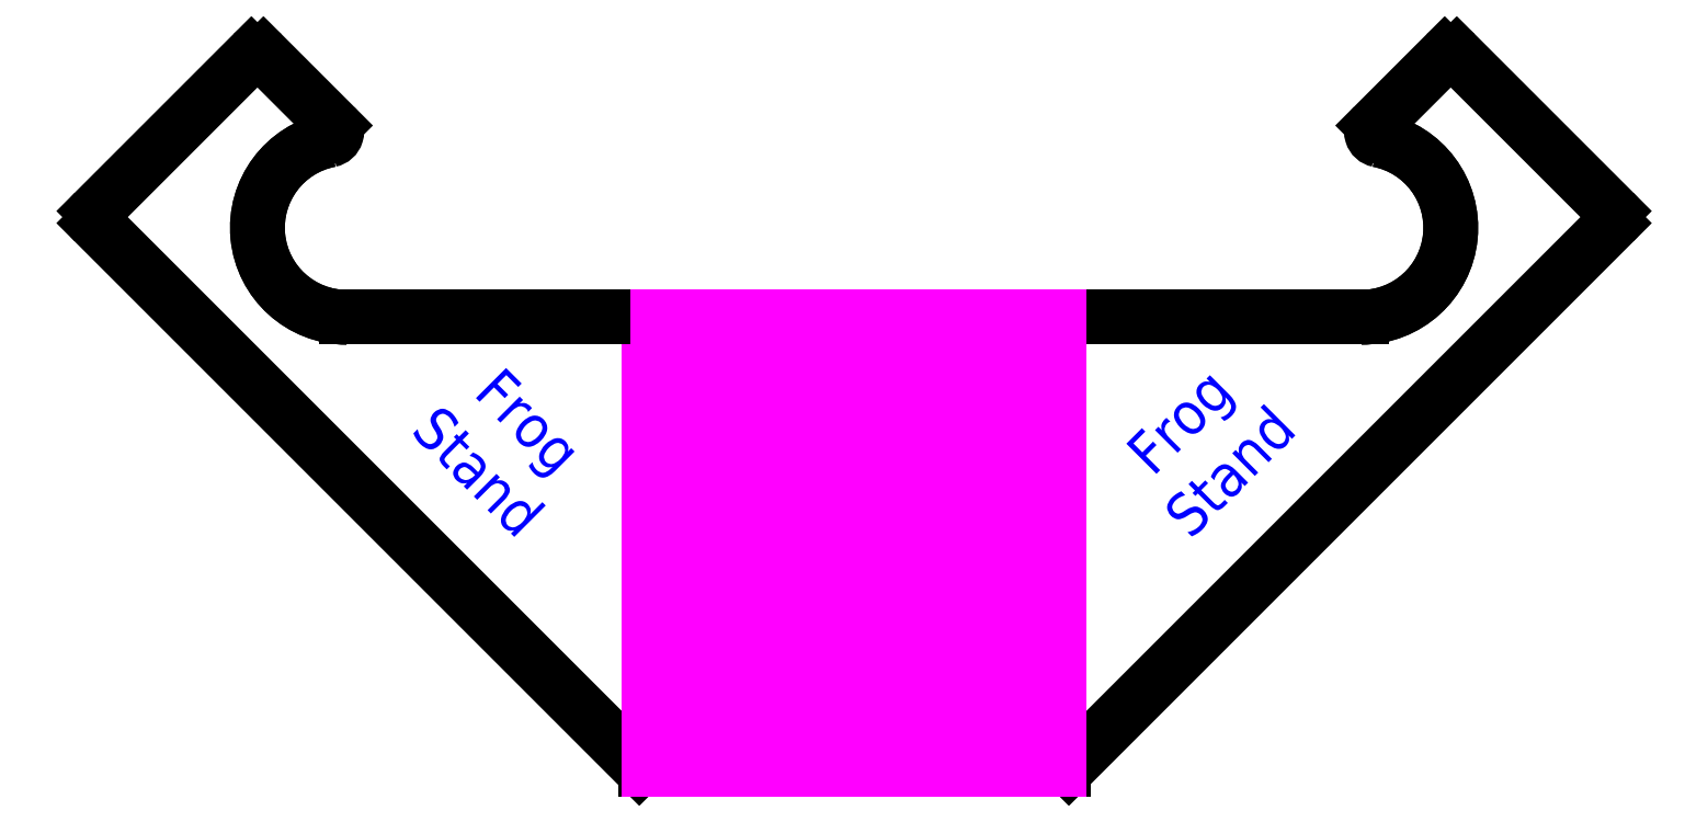
<metadata>
{"format":"dxf","ext":"dxf","renderer":"ezdxf+matplotlib","layout":"modelspace","background":"white","min_lineweight":24,"dpi":150}
</metadata>
<code>
0
SECTION
2
ENTITIES
0
LINE
8
Hinge
10
-3062
20
2016
11
-3062
21
2004
0
LINE
8
Hinge
10
-3062
20
2000
11
-3062
21
1988
0
LINE
8
Hinge
10
-3062
20
1984
11
-3062
21
1972
0
LINE
8
0
10
-3038
20
2016
11
-2978
21
2016
0
LINE
8
0
10
-3013
20
1962
11
-3038
21
1962
0
LINE
8
0
10
-2949
20
2027
11
-3012
21
1963
0
ARC
8
0
10
-2949
20
2027
40
1
50
315
51
45
0
LINE
8
0
10
-2967
20
2046
11
-2949
21
2028
0
ARC
8
0
10
-2968
20
2046
40
1
50
45
51
135
0
LINE
8
0
10
-2977
20
2038
11
-2968
21
2046
0
ARC
8
0
10
-2976
20
2037
40
1
50
135
51
259
0
ARC
8
0
10
-2978
20
2026
40
10.5
50
270
51
78.83
0
ARC
8
0
10
-2978
20
2026
40
10.5
50
270
51
78.83
0
ARC
8
0
10
-2978
20
2026
40
10.5
50
78.83
51
78.96
0
LINE
8
0
10
-3038
20
2016
11
-3097
21
2016
0
LINE
8
0
10
-3062
20
1962
11
-3038
21
1962
0
ARC
8
0
10
-3062
20
1963
40
1
50
225
51
270
0
LINE
8
0
10
-3127
20
2027
11
-3063
21
1963
0
ARC
8
0
10
-3126
20
2027
40
1
50
135
51
225
0
LINE
8
0
10
-3108
20
2046
11
-3127
21
2028
0
ARC
8
0
10
-3108
20
2046
40
1
50
45
51
135
0
LINE
8
0
10
-3099
20
2038
11
-3107
21
2046
0
ARC
8
0
10
-3099
20
2037
40
1
50
281
51
45
0
ARC
8
0
10
-3097
20
2026
40
10.5
50
101.2
51
270
0
ARC
8
0
10
-3097
20
2026
40
10.5
50
101.2
51
270
0
ARC
8
0
10
-3097
20
2026
40
10.5
50
101
51
101.2
0
LINE
8
Hinge
10
-3062
20
1968
11
-3062
21
1962
0
LINE
8
Hinge
10
-3061
20
2008
11
-3061
21
1996
0
LINE
8
Hinge
10
-3061
20
1992
11
-3061
21
1980
0
LINE
8
Hinge
10
-3061
20
1976
11
-3061
21
1964
0
LINE
8
Hinge
10
-3061
20
2016
11
-3061
21
2012
0
LINE
8
Hinge
10
-3060
20
2016
11
-3060
21
2004
0
LINE
8
Hinge
10
-3060
20
2000
11
-3060
21
1988
0
LINE
8
Hinge
10
-3060
20
1984
11
-3060
21
1972
0
LINE
8
Hinge
10
-3060
20
1968
11
-3060
21
1962
0
LINE
8
Hinge
10
-3059
20
2008
11
-3059
21
1996
0
LINE
8
Hinge
10
-3059
20
1992
11
-3059
21
1980
0
LINE
8
Hinge
10
-3059
20
1976
11
-3059
21
1964
0
LINE
8
Hinge
10
-3059
20
2016
11
-3059
21
2012
0
LINE
8
Hinge
10
-3058
20
2016
11
-3058
21
2004
0
LINE
8
Hinge
10
-3058
20
2000
11
-3058
21
1988
0
LINE
8
Hinge
10
-3058
20
1984
11
-3058
21
1972
0
LINE
8
Hinge
10
-3058
20
1968
11
-3058
21
1962
0
LINE
8
Hinge
10
-3057
20
2008
11
-3057
21
1996
0
LINE
8
Hinge
10
-3057
20
1992
11
-3057
21
1980
0
LINE
8
Hinge
10
-3057
20
1976
11
-3057
21
1964
0
LINE
8
Hinge
10
-3057
20
2016
11
-3057
21
2012
0
LINE
8
Hinge
10
-3056
20
2016
11
-3056
21
2004
0
LINE
8
Hinge
10
-3056
20
2000
11
-3056
21
1988
0
LINE
8
Hinge
10
-3056
20
1984
11
-3056
21
1972
0
LINE
8
Hinge
10
-3056
20
1968
11
-3056
21
1962
0
LINE
8
Hinge
10
-3055
20
2008
11
-3055
21
1996
0
LINE
8
Hinge
10
-3055
20
1992
11
-3055
21
1980
0
LINE
8
Hinge
10
-3055
20
1976
11
-3055
21
1964
0
LINE
8
Hinge
10
-3055
20
2016
11
-3055
21
2012
0
LINE
8
Hinge
10
-3054
20
2016
11
-3054
21
2004
0
LINE
8
Hinge
10
-3054
20
2000
11
-3054
21
1988
0
LINE
8
Hinge
10
-3054
20
1984
11
-3054
21
1972
0
LINE
8
Hinge
10
-3054
20
1968
11
-3054
21
1962
0
LINE
8
Hinge
10
-3053
20
2008
11
-3053
21
1996
0
LINE
8
Hinge
10
-3053
20
1992
11
-3053
21
1980
0
LINE
8
Hinge
10
-3053
20
1976
11
-3053
21
1964
0
LINE
8
Hinge
10
-3053
20
2016
11
-3053
21
2012
0
LINE
8
Hinge
10
-3052
20
2016
11
-3052
21
2004
0
LINE
8
Hinge
10
-3052
20
2000
11
-3052
21
1988
0
LINE
8
Hinge
10
-3052
20
1984
11
-3052
21
1972
0
LINE
8
Hinge
10
-3052
20
1968
11
-3052
21
1962
0
LINE
8
Hinge
10
-3051
20
2008
11
-3051
21
1996
0
LINE
8
Hinge
10
-3051
20
1992
11
-3051
21
1980
0
LINE
8
Hinge
10
-3051
20
1976
11
-3051
21
1964
0
LINE
8
Hinge
10
-3051
20
2016
11
-3051
21
2012
0
LINE
8
Hinge
10
-3050
20
2016
11
-3050
21
2004
0
LINE
8
Hinge
10
-3050
20
2000
11
-3050
21
1988
0
LINE
8
Hinge
10
-3050
20
1984
11
-3050
21
1972
0
LINE
8
Hinge
10
-3050
20
1968
11
-3050
21
1962
0
LINE
8
Hinge
10
-3049
20
2008
11
-3049
21
1996
0
LINE
8
Hinge
10
-3049
20
1992
11
-3049
21
1980
0
LINE
8
Hinge
10
-3049
20
1976
11
-3049
21
1964
0
LINE
8
Hinge
10
-3049
20
2016
11
-3049
21
2012
0
LINE
8
Hinge
10
-3048
20
2016
11
-3048
21
2004
0
LINE
8
Hinge
10
-3048
20
2000
11
-3048
21
1988
0
LINE
8
Hinge
10
-3048
20
1984
11
-3048
21
1972
0
LINE
8
Hinge
10
-3048
20
1968
11
-3048
21
1962
0
LINE
8
Hinge
10
-3047
20
2008
11
-3047
21
1996
0
LINE
8
Hinge
10
-3047
20
1992
11
-3047
21
1980
0
LINE
8
Hinge
10
-3047
20
1976
11
-3047
21
1964
0
LINE
8
Hinge
10
-3047
20
2016
11
-3047
21
2012
0
LINE
8
Hinge
10
-3046
20
2016
11
-3046
21
2004
0
LINE
8
Hinge
10
-3046
20
2000
11
-3046
21
1988
0
LINE
8
Hinge
10
-3046
20
1984
11
-3046
21
1972
0
LINE
8
Hinge
10
-3046
20
1968
11
-3046
21
1962
0
LINE
8
Hinge
10
-3045
20
2008
11
-3045
21
1996
0
LINE
8
Hinge
10
-3045
20
1992
11
-3045
21
1980
0
LINE
8
Hinge
10
-3045
20
1976
11
-3045
21
1964
0
LINE
8
Hinge
10
-3045
20
2016
11
-3045
21
2012
0
LINE
8
Hinge
10
-3044
20
2016
11
-3044
21
2004
0
LINE
8
Hinge
10
-3044
20
2000
11
-3044
21
1988
0
LINE
8
Hinge
10
-3044
20
1984
11
-3044
21
1972
0
LINE
8
Hinge
10
-3044
20
1968
11
-3044
21
1962
0
LINE
8
Hinge
10
-3043
20
2008
11
-3043
21
1996
0
LINE
8
Hinge
10
-3043
20
1992
11
-3043
21
1980
0
LINE
8
Hinge
10
-3043
20
1976
11
-3043
21
1964
0
LINE
8
Hinge
10
-3043
20
2016
11
-3043
21
2012
0
LINE
8
Hinge
10
-3042
20
2016
11
-3042
21
2004
0
LINE
8
Hinge
10
-3042
20
2000
11
-3042
21
1988
0
LINE
8
Hinge
10
-3042
20
1984
11
-3042
21
1972
0
LINE
8
Hinge
10
-3042
20
1968
11
-3042
21
1962
0
LINE
8
Hinge
10
-3041
20
2008
11
-3041
21
1996
0
LINE
8
Hinge
10
-3041
20
1992
11
-3041
21
1980
0
LINE
8
Hinge
10
-3041
20
1976
11
-3041
21
1964
0
LINE
8
Hinge
10
-3041
20
2016
11
-3041
21
2012
0
LINE
8
Hinge
10
-3040
20
2016
11
-3040
21
2004
0
LINE
8
Hinge
10
-3040
20
2000
11
-3040
21
1988
0
LINE
8
Hinge
10
-3040
20
1984
11
-3040
21
1972
0
LINE
8
Hinge
10
-3040
20
1968
11
-3040
21
1962
0
LINE
8
Hinge
10
-3039
20
2008
11
-3039
21
1996
0
LINE
8
Hinge
10
-3039
20
1992
11
-3039
21
1980
0
LINE
8
Hinge
10
-3039
20
1976
11
-3039
21
1964
0
LINE
8
Hinge
10
-3039
20
2016
11
-3039
21
2012
0
LINE
8
Hinge
10
-3038
20
2016
11
-3038
21
2004
0
LINE
8
Hinge
10
-3038
20
2000
11
-3038
21
1988
0
LINE
8
Hinge
10
-3038
20
1984
11
-3038
21
1972
0
LINE
8
Hinge
10
-3038
20
1968
11
-3038
21
1962
0
LINE
8
Hinge
10
-3037
20
2008
11
-3037
21
1996
0
LINE
8
Hinge
10
-3037
20
1992
11
-3037
21
1980
0
LINE
8
Hinge
10
-3037
20
1976
11
-3037
21
1964
0
LINE
8
Hinge
10
-3037
20
2016
11
-3037
21
2012
0
LINE
8
Hinge
10
-3036
20
2016
11
-3036
21
2004
0
LINE
8
Hinge
10
-3036
20
2000
11
-3036
21
1988
0
LINE
8
Hinge
10
-3036
20
1984
11
-3036
21
1972
0
LINE
8
Hinge
10
-3036
20
1968
11
-3036
21
1962
0
LINE
8
Hinge
10
-3035
20
2008
11
-3035
21
1996
0
LINE
8
Hinge
10
-3035
20
1992
11
-3035
21
1980
0
LINE
8
Hinge
10
-3035
20
1976
11
-3035
21
1964
0
LINE
8
Hinge
10
-3035
20
2016
11
-3035
21
2012
0
LINE
8
Hinge
10
-3034
20
2016
11
-3034
21
2004
0
LINE
8
Hinge
10
-3034
20
2000
11
-3034
21
1988
0
LINE
8
Hinge
10
-3034
20
1984
11
-3034
21
1972
0
LINE
8
Hinge
10
-3034
20
1968
11
-3034
21
1962
0
LINE
8
Hinge
10
-3033
20
2008
11
-3033
21
1996
0
LINE
8
Hinge
10
-3033
20
1992
11
-3033
21
1980
0
LINE
8
Hinge
10
-3033
20
1976
11
-3033
21
1964
0
LINE
8
Hinge
10
-3033
20
2016
11
-3033
21
2012
0
LINE
8
Hinge
10
-3032
20
2016
11
-3032
21
2004
0
LINE
8
Hinge
10
-3032
20
2000
11
-3032
21
1988
0
LINE
8
Hinge
10
-3032
20
1984
11
-3032
21
1972
0
LINE
8
Hinge
10
-3032
20
1968
11
-3032
21
1962
0
LINE
8
Hinge
10
-3031
20
2008
11
-3031
21
1996
0
LINE
8
Hinge
10
-3031
20
1992
11
-3031
21
1980
0
LINE
8
Hinge
10
-3031
20
1976
11
-3031
21
1964
0
LINE
8
Hinge
10
-3031
20
2016
11
-3031
21
2012
0
LINE
8
Hinge
10
-3030
20
2016
11
-3030
21
2004
0
LINE
8
Hinge
10
-3030
20
2000
11
-3030
21
1988
0
LINE
8
Hinge
10
-3030
20
1984
11
-3030
21
1972
0
LINE
8
Hinge
10
-3030
20
1968
11
-3030
21
1962
0
LINE
8
Hinge
10
-3029
20
2008
11
-3029
21
1996
0
LINE
8
Hinge
10
-3029
20
1992
11
-3029
21
1980
0
LINE
8
Hinge
10
-3029
20
1976
11
-3029
21
1964
0
LINE
8
Hinge
10
-3029
20
2016
11
-3029
21
2012
0
LINE
8
Hinge
10
-3028
20
2016
11
-3028
21
2004
0
LINE
8
Hinge
10
-3028
20
2000
11
-3028
21
1988
0
LINE
8
Hinge
10
-3028
20
1984
11
-3028
21
1972
0
LINE
8
Hinge
10
-3028
20
1968
11
-3028
21
1962
0
LINE
8
Hinge
10
-3027
20
2008
11
-3027
21
1996
0
LINE
8
Hinge
10
-3027
20
1992
11
-3027
21
1980
0
LINE
8
Hinge
10
-3027
20
1976
11
-3027
21
1964
0
LINE
8
Hinge
10
-3027
20
2016
11
-3027
21
2012
0
LINE
8
Hinge
10
-3026
20
2016
11
-3026
21
2004
0
LINE
8
Hinge
10
-3026
20
2000
11
-3026
21
1988
0
LINE
8
Hinge
10
-3026
20
1984
11
-3026
21
1972
0
LINE
8
Hinge
10
-3026
20
1968
11
-3026
21
1962
0
LINE
8
Hinge
10
-3025
20
2008
11
-3025
21
1996
0
LINE
8
Hinge
10
-3025
20
1992
11
-3025
21
1980
0
LINE
8
Hinge
10
-3025
20
1976
11
-3025
21
1964
0
LINE
8
Hinge
10
-3025
20
2016
11
-3025
21
2012
0
LINE
8
Hinge
10
-3024
20
2016
11
-3024
21
2004
0
LINE
8
Hinge
10
-3024
20
2000
11
-3024
21
1988
0
LINE
8
Hinge
10
-3024
20
1984
11
-3024
21
1972
0
LINE
8
Hinge
10
-3024
20
1968
11
-3024
21
1962
0
LINE
8
Hinge
10
-3023
20
2008
11
-3023
21
1996
0
LINE
8
Hinge
10
-3023
20
1992
11
-3023
21
1980
0
LINE
8
Hinge
10
-3023
20
1976
11
-3023
21
1964
0
LINE
8
Hinge
10
-3023
20
2016
11
-3023
21
2012
0
LINE
8
Hinge
10
-3022
20
2016
11
-3022
21
2004
0
LINE
8
Hinge
10
-3022
20
2000
11
-3022
21
1988
0
LINE
8
Hinge
10
-3022
20
1984
11
-3022
21
1972
0
LINE
8
Hinge
10
-3022
20
1968
11
-3022
21
1962
0
LINE
8
Hinge
10
-3021
20
2008
11
-3021
21
1996
0
LINE
8
Hinge
10
-3021
20
1992
11
-3021
21
1980
0
LINE
8
Hinge
10
-3021
20
1976
11
-3021
21
1964
0
LINE
8
Hinge
10
-3021
20
2016
11
-3021
21
2012
0
LINE
8
Hinge
10
-3020
20
2016
11
-3020
21
2004
0
LINE
8
Hinge
10
-3020
20
2000
11
-3020
21
1988
0
LINE
8
Hinge
10
-3020
20
1984
11
-3020
21
1972
0
LINE
8
Hinge
10
-3020
20
1968
11
-3020
21
1962
0
LINE
8
Hinge
10
-3019
20
2008
11
-3019
21
1996
0
LINE
8
Hinge
10
-3019
20
1992
11
-3019
21
1980
0
LINE
8
Hinge
10
-3019
20
1976
11
-3019
21
1964
0
LINE
8
Hinge
10
-3019
20
2016
11
-3019
21
2012
0
LINE
8
Hinge
10
-3018
20
2016
11
-3018
21
2004
0
LINE
8
Hinge
10
-3018
20
2000
11
-3018
21
1988
0
LINE
8
Hinge
10
-3018
20
1984
11
-3018
21
1972
0
LINE
8
Hinge
10
-3018
20
1968
11
-3018
21
1962
0
LINE
8
Hinge
10
-3017
20
2008
11
-3017
21
1996
0
LINE
8
Hinge
10
-3017
20
1992
11
-3017
21
1980
0
LINE
8
Hinge
10
-3017
20
1976
11
-3017
21
1964
0
LINE
8
Hinge
10
-3017
20
2016
11
-3017
21
2012
0
LINE
8
Hinge
10
-3016
20
2016
11
-3016
21
2004
0
LINE
8
Hinge
10
-3016
20
2000
11
-3016
21
1988
0
LINE
8
Hinge
10
-3016
20
1984
11
-3016
21
1972
0
LINE
8
Hinge
10
-3016
20
1968
11
-3016
21
1962
0
LINE
8
Hinge
10
-3015
20
2008
11
-3015
21
1996
0
LINE
8
Hinge
10
-3015
20
1992
11
-3015
21
1980
0
LINE
8
Hinge
10
-3015
20
1976
11
-3015
21
1964
0
LINE
8
Hinge
10
-3015
20
2016
11
-3015
21
2012
0
LINE
8
Hinge
10
-3014
20
2016
11
-3014
21
2004
0
LINE
8
Hinge
10
-3014
20
2000
11
-3014
21
1988
0
LINE
8
Hinge
10
-3014
20
1984
11
-3014
21
1972
0
LINE
8
Hinge
10
-3014
20
1968
11
-3014
21
1962
0
MTEXT
8
Text
10
-3079
20
2000
30
0
40
5
41
17.78
71
    5
72
    1
1
Frog\PStand
7
opengosttypea-regular
210
0
220
0
230
1
50
-45
73
    2
44
1
0
MTEXT
8
Text
10
-2996
20
2000
30
0
40
5
41
17.78
71
    5
72
    1
1
Frog\PStand
7
opengosttypea-regular
210
0
220
0
230
1
50
45
73
    2
44
1
0
ENDSEC
0
EOF

</code>
